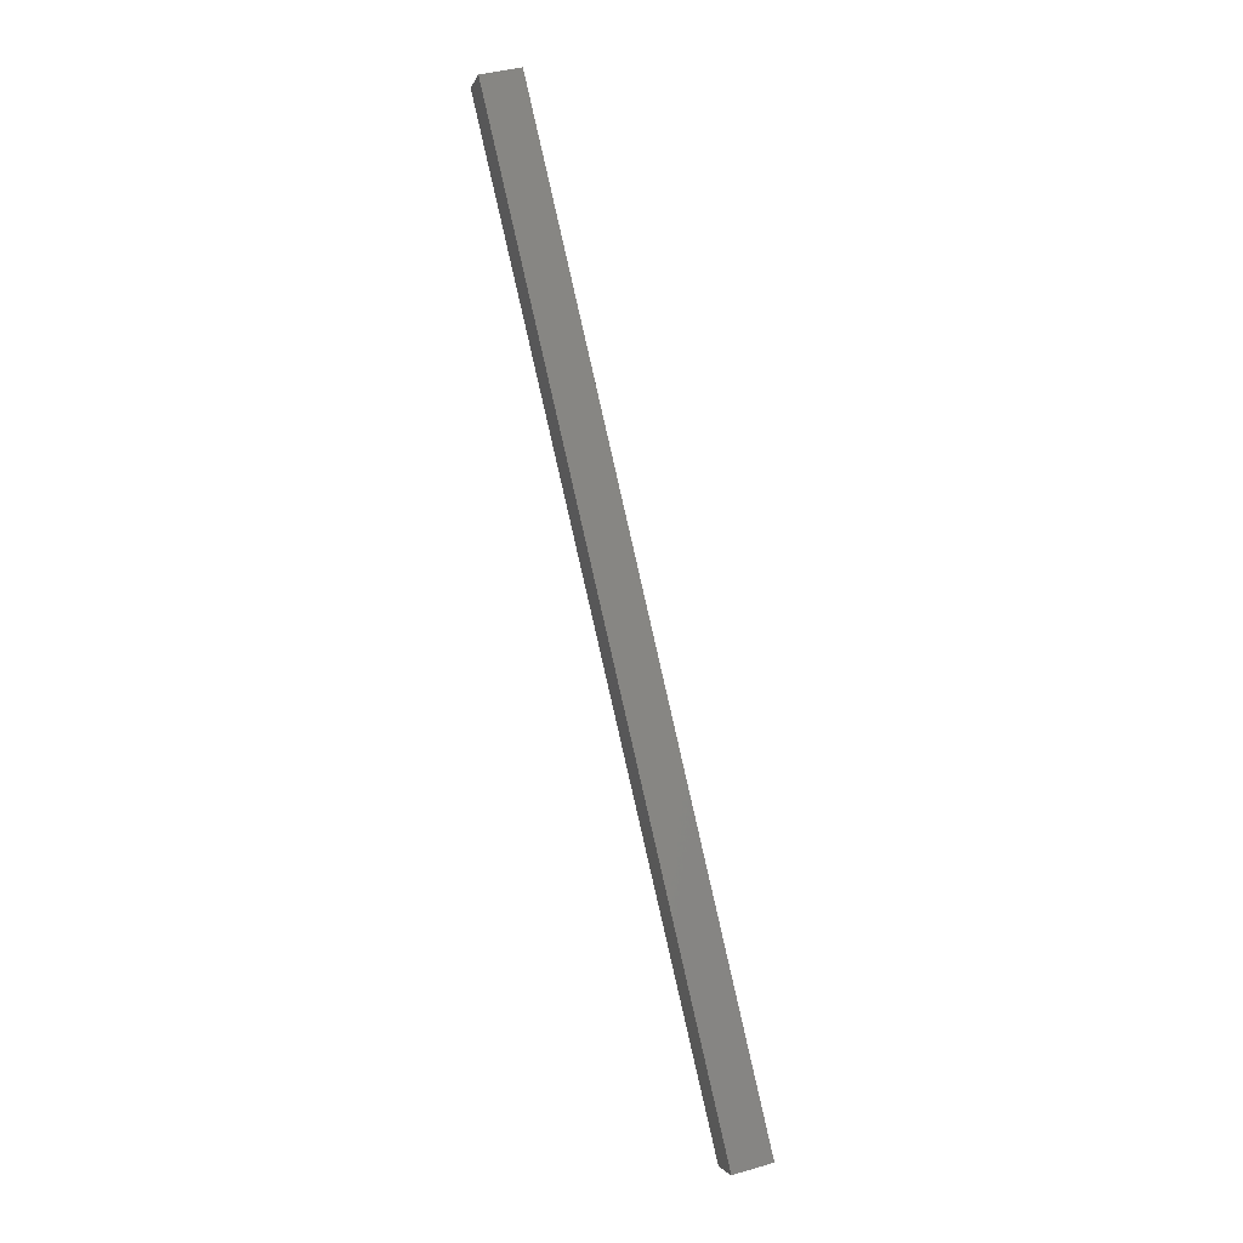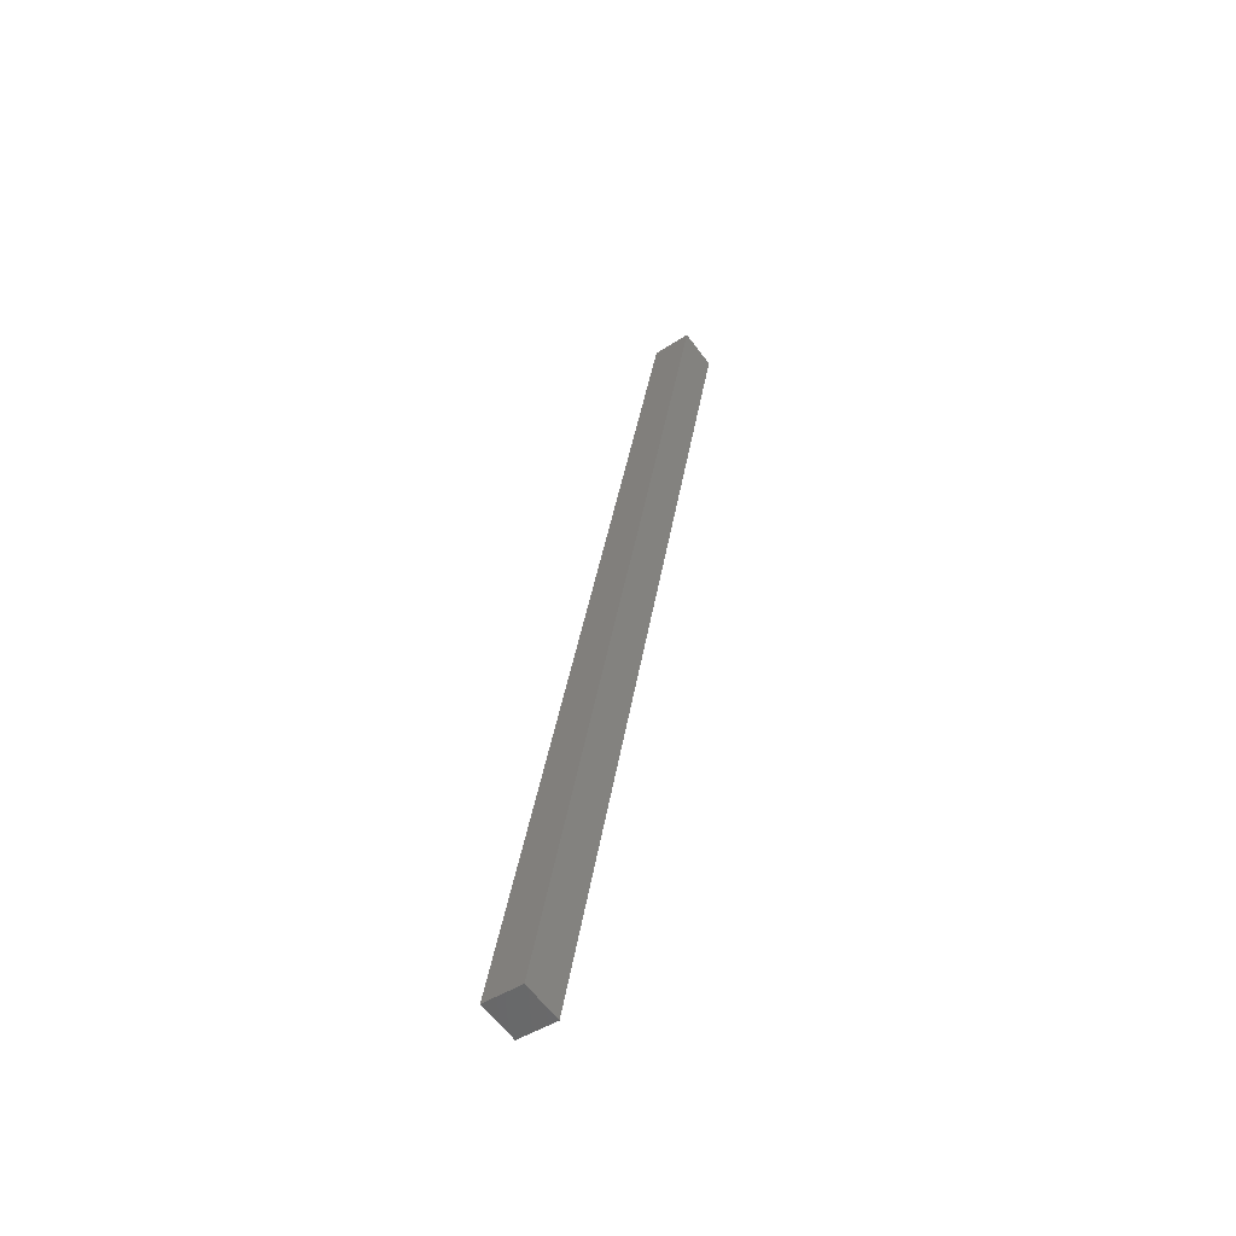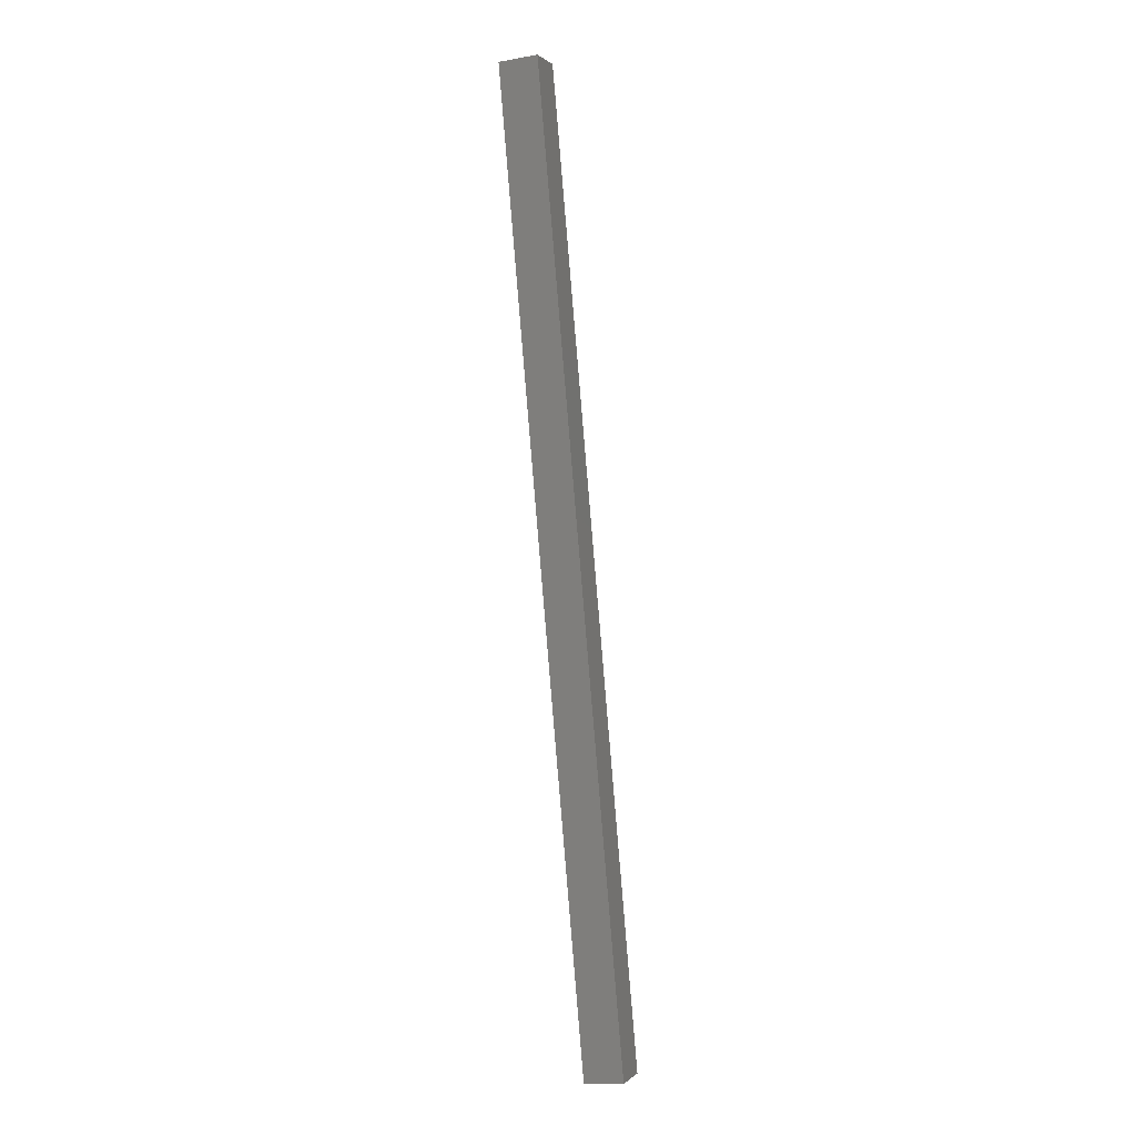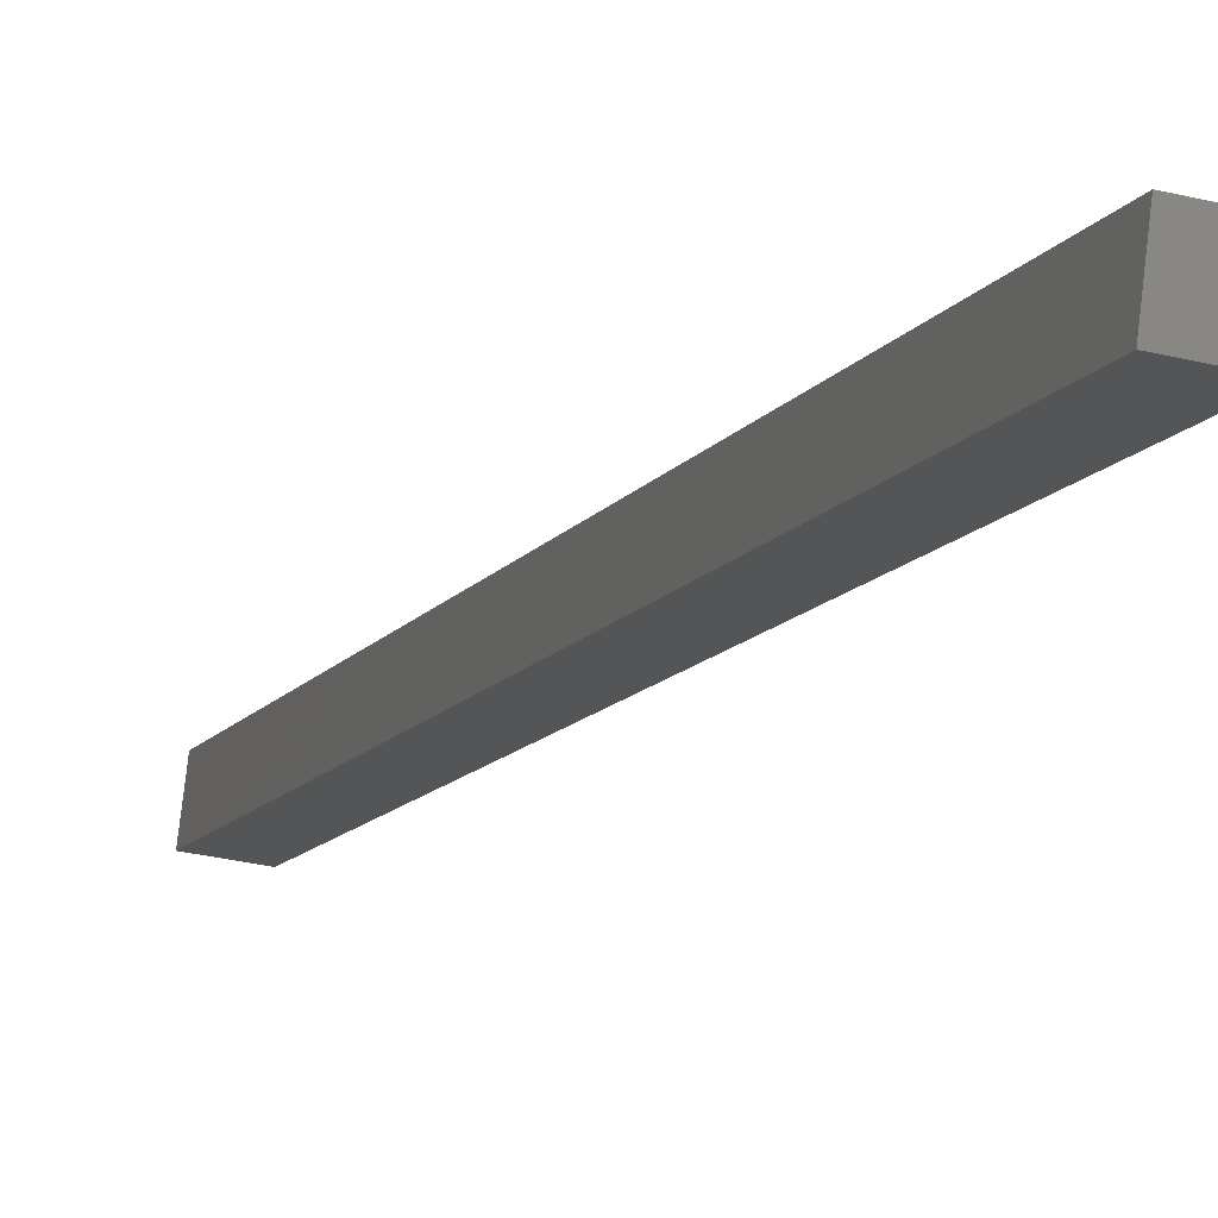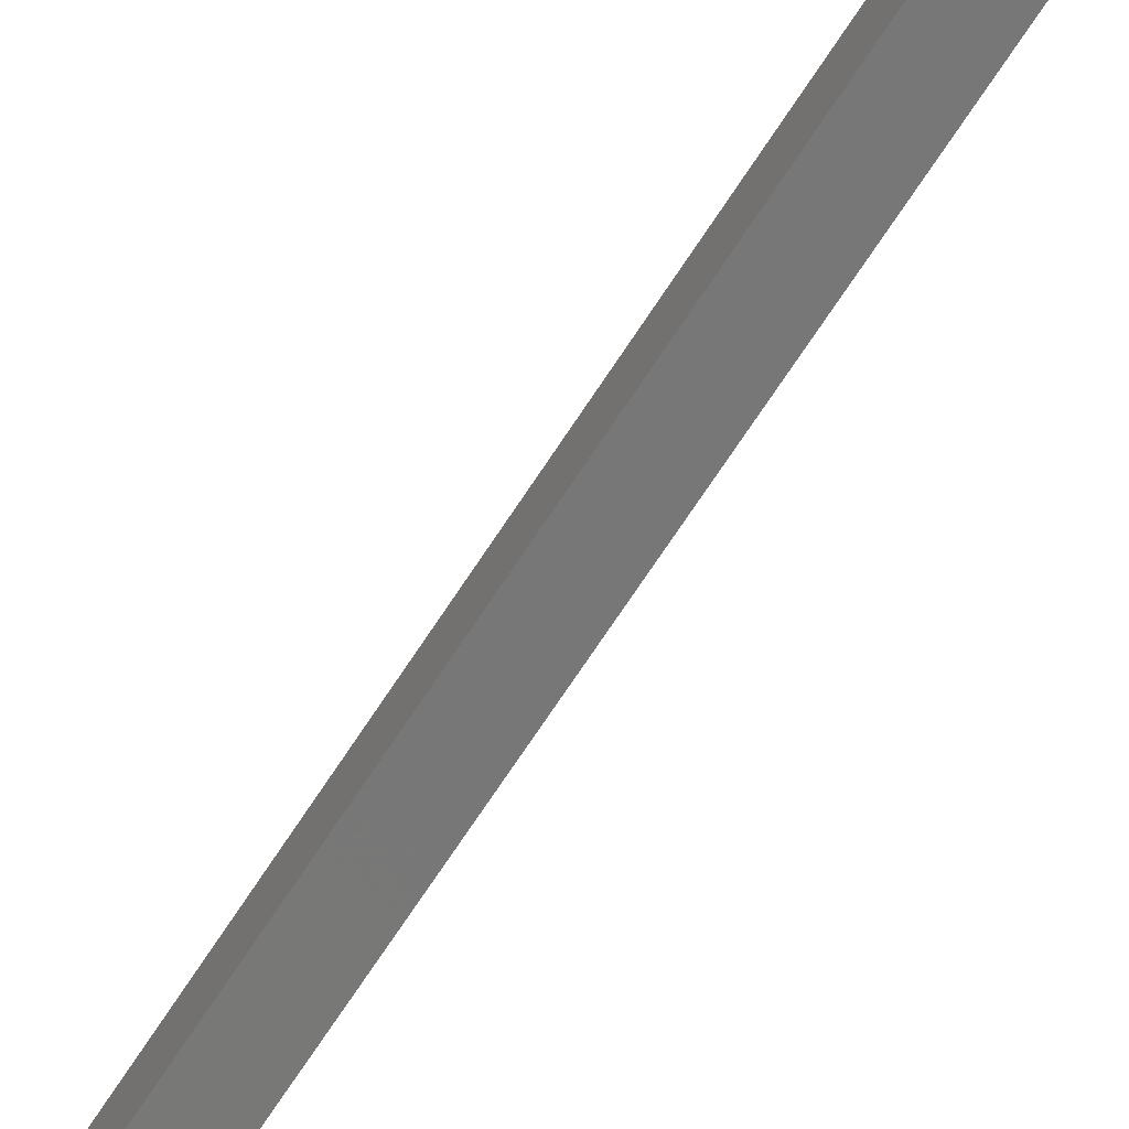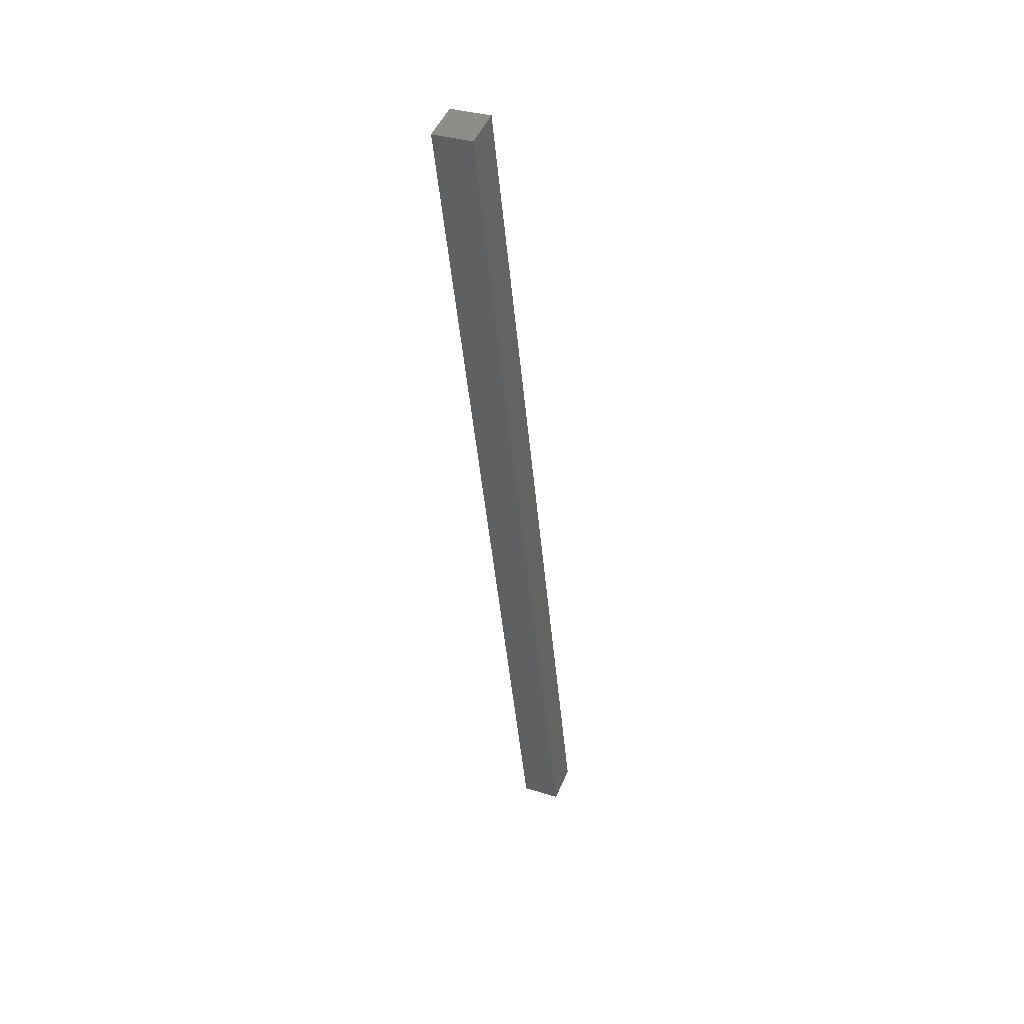
<metadata>
{"format":"stl","ext":"stl","renderer":"f3d","projection":"perspective","resolution":1024,"background":"white","views":[{"elev":-3.0,"azim":173.1,"up":"+Z"},{"elev":-44.6,"azim":-45.7,"up":"+Z"},{"elev":-13.7,"azim":117.9,"up":"+Z"},{"elev":-11.3,"azim":175.6,"up":"+Y"},{"elev":-72.3,"azim":-20.5,"up":"+Y"},{"elev":33.9,"azim":119.7,"up":"+Z"}]}
</metadata>
<code>
# stl→obj: 8 verts, 12 faces
v 8861 1260 5199
v 8858 1285 5199
v 9000 1277 5791
v 8997 1301 5791
v 8837 1257 5205
v 8976 1274 5796
v 8834 1282 5205
v 8973 1299 5796
f 1 2 3
f 3 2 4
f 5 1 6
f 6 1 3
f 7 2 5
f 5 2 1
f 7 8 2
f 2 8 4
f 8 6 4
f 4 6 3
f 5 6 7
f 7 6 8

</code>
